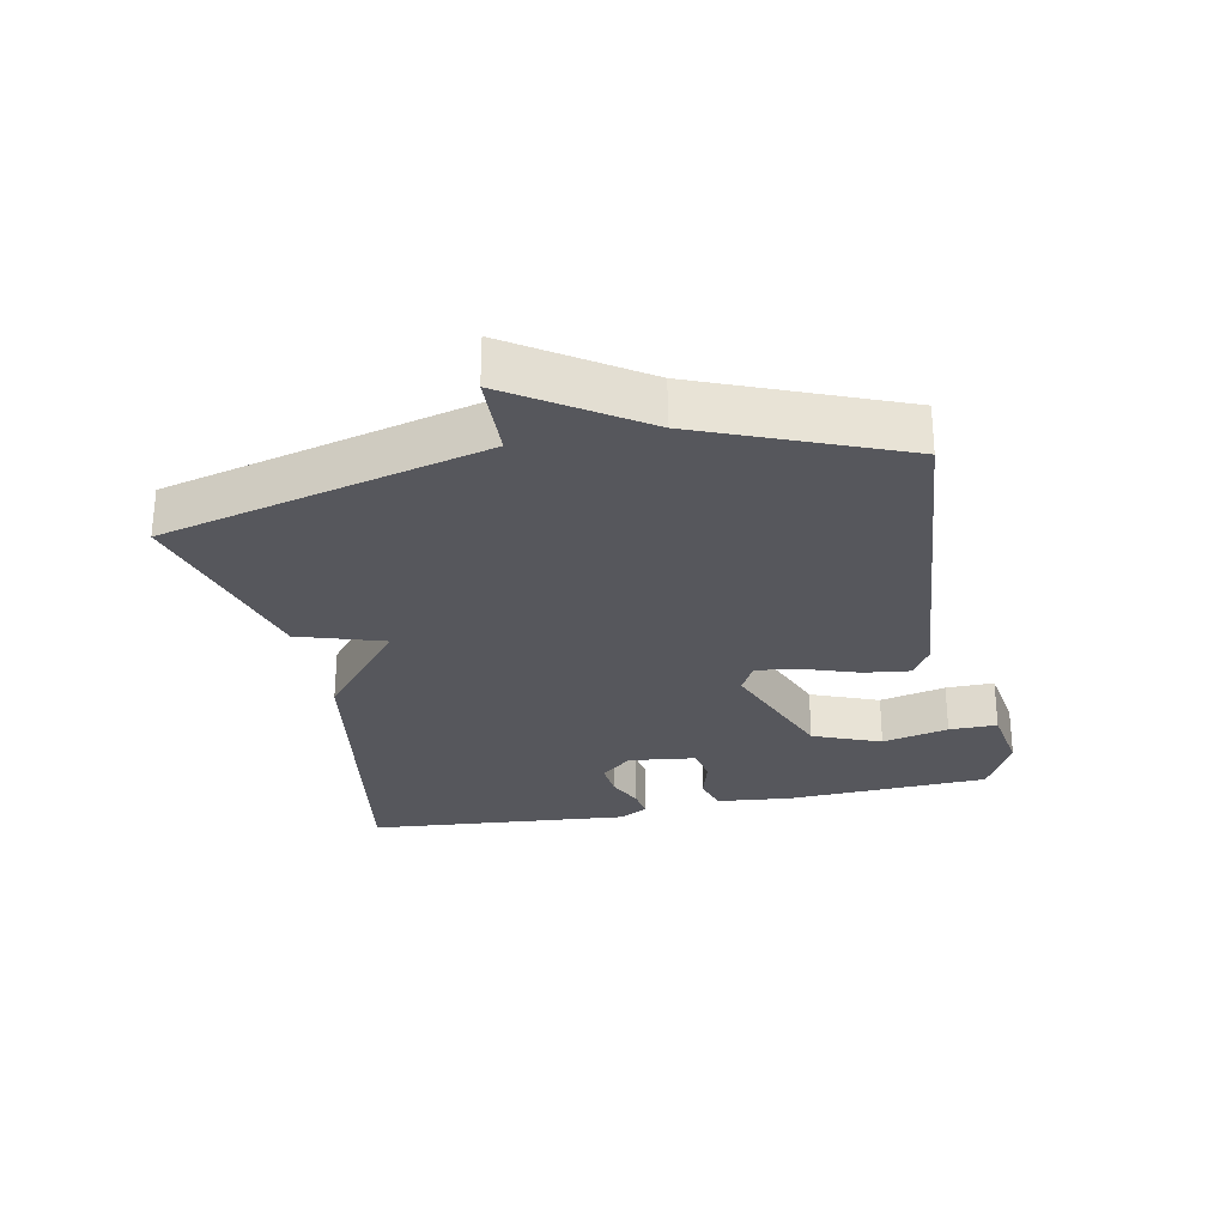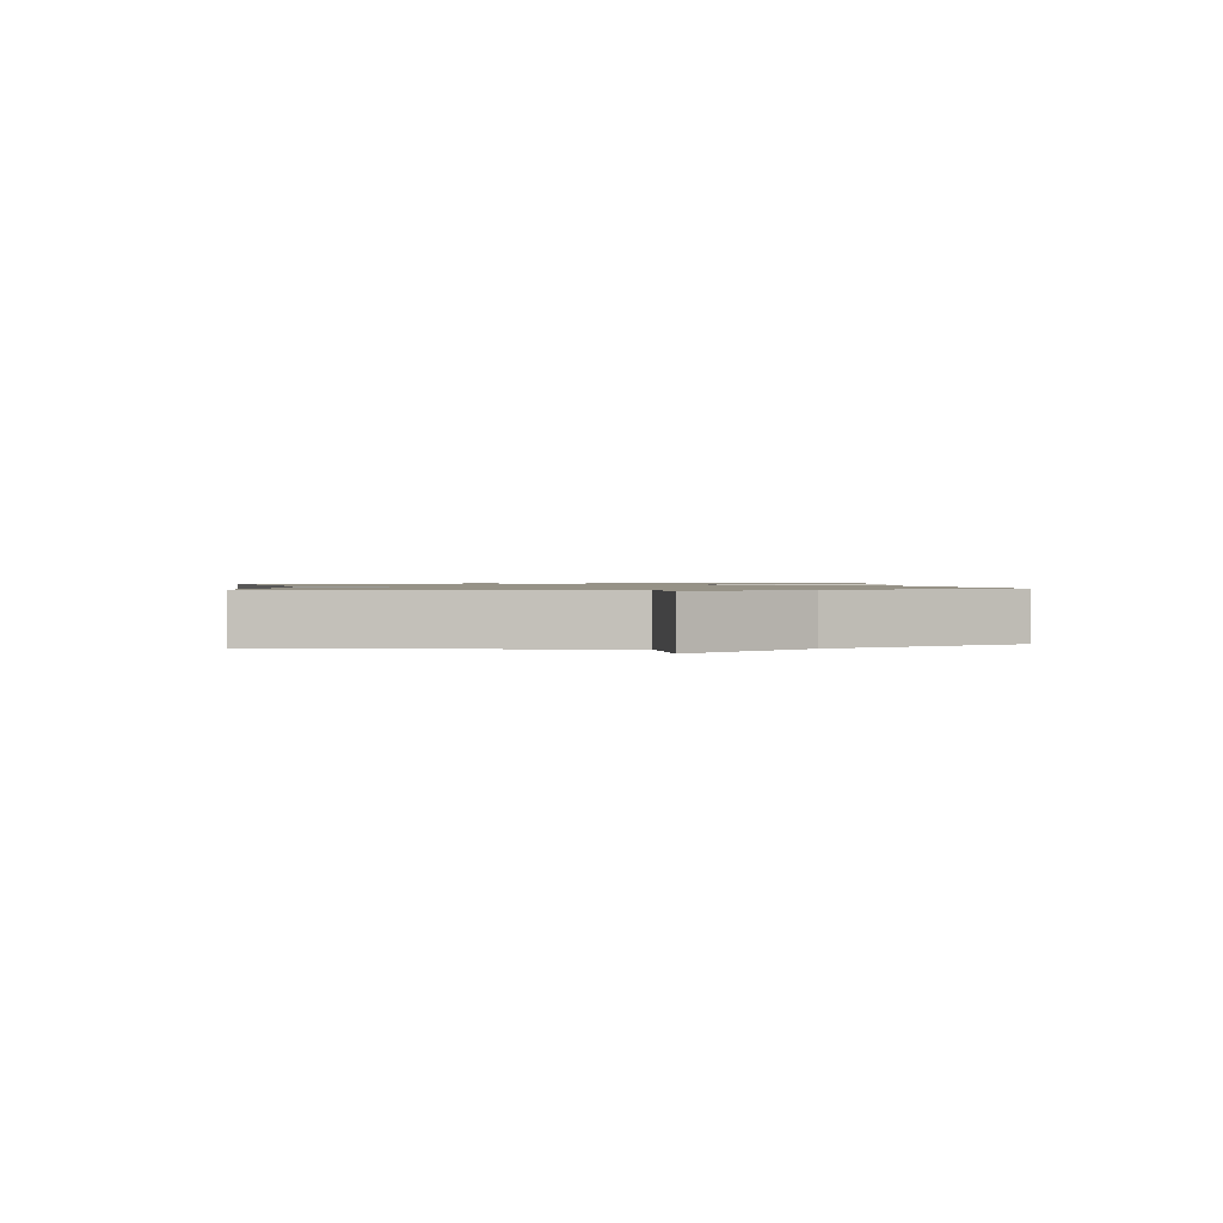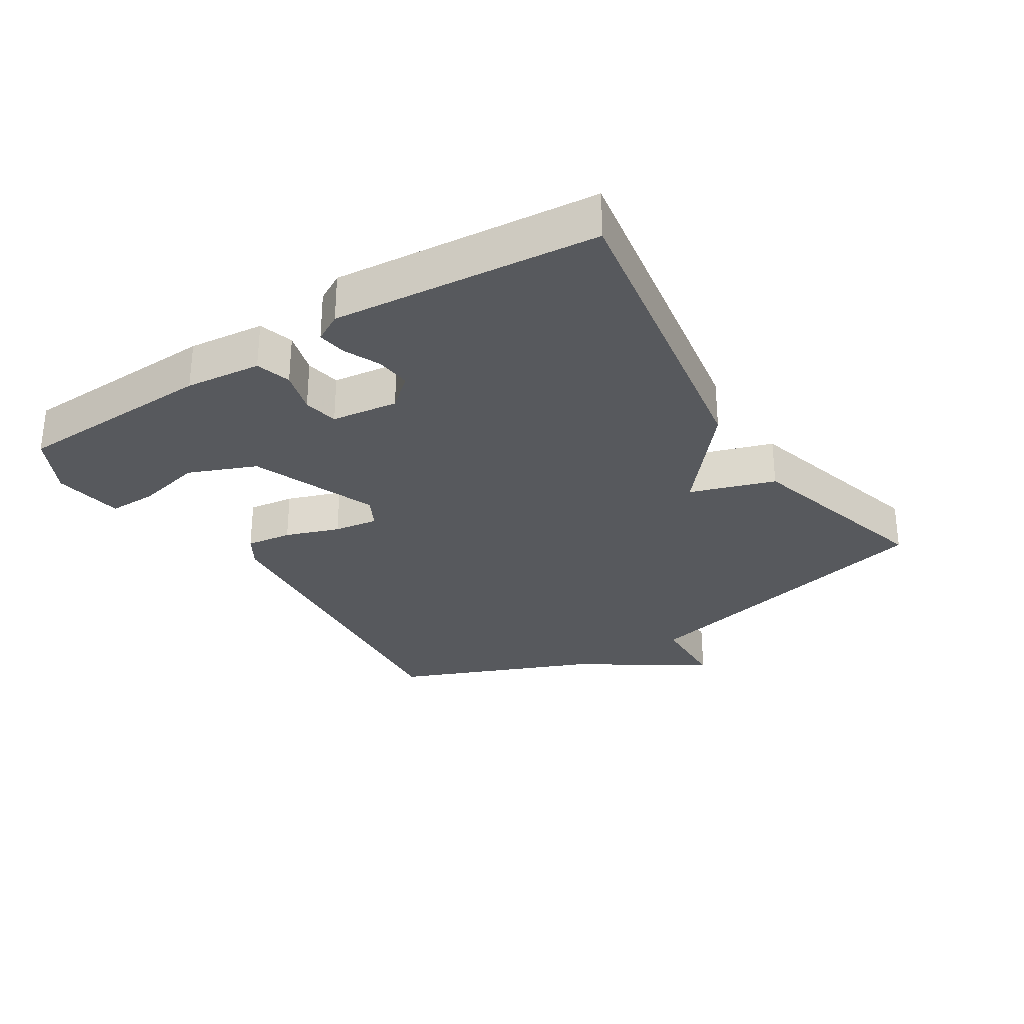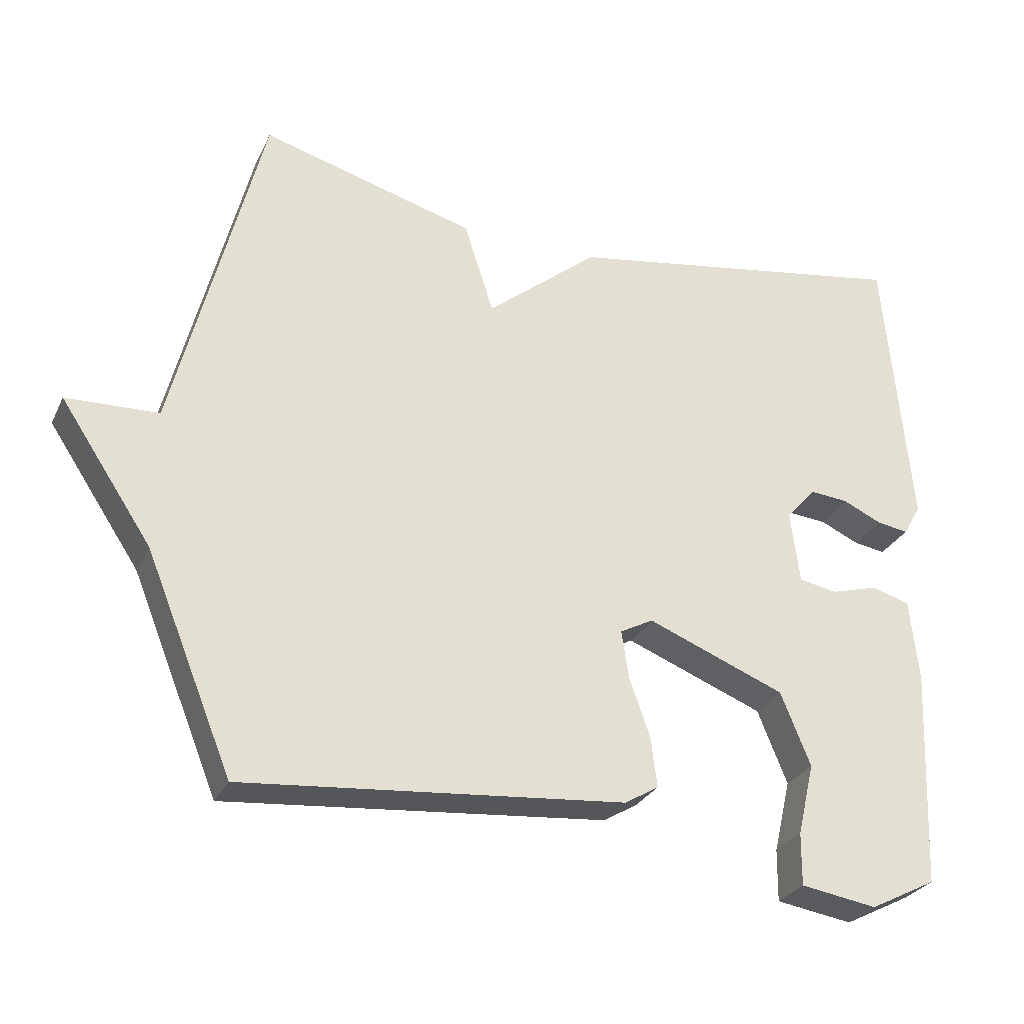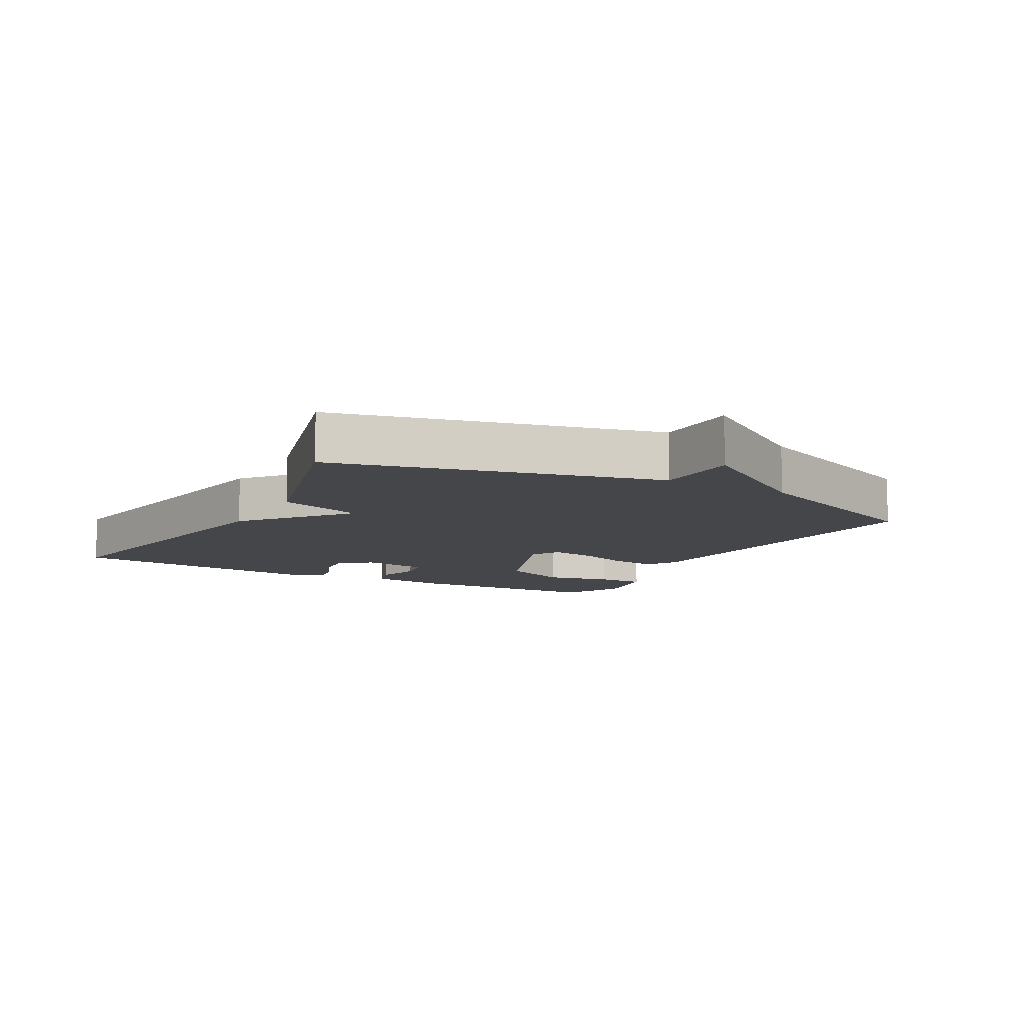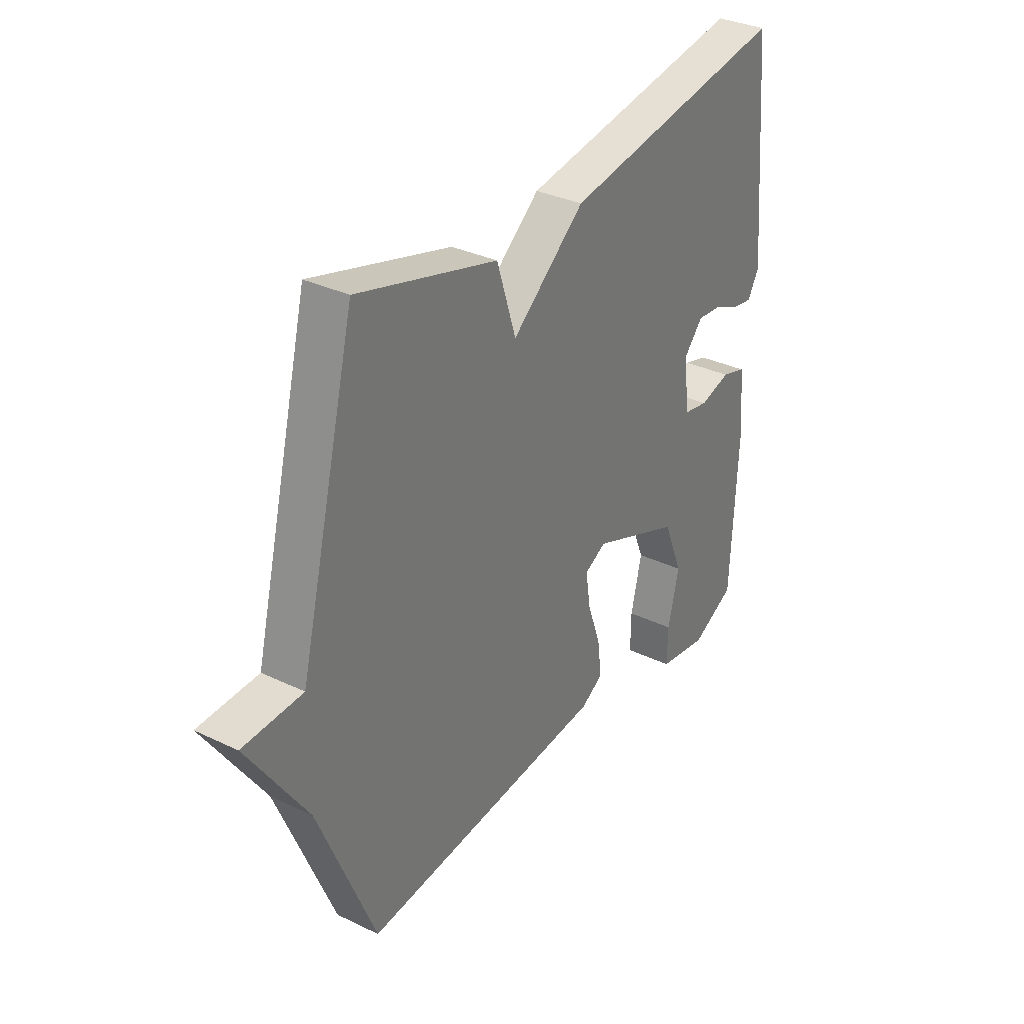
<metadata>
{"format":"obj","ext":"obj","renderer":"f3d","projection":"perspective","resolution":1024,"background":"white","views":[{"elev":-27.6,"azim":101.6,"up":"+Y"},{"elev":1.1,"azim":81.5,"up":"+Y"},{"elev":-29.4,"azim":-57.7,"up":"+Y"},{"elev":-28.5,"azim":158.3,"up":"+Z"},{"elev":-9.9,"azim":61.0,"up":"+Y"},{"elev":33.1,"azim":123.5,"up":"+Z"}]}
</metadata>
<code>
v 0.5 0.07 -0.5
v -0.039 0.07 -0.45
v -0.087 0.07 -0.421
v -0.078 0.07 -0.35
v -0.049 0.07 -0.267
v -0.039 0.07 -0.199
v -0.086 0.07 -0.174
v -0.281 0.07 -0.251
v -0.323 0.07 -0.355
v -0.299 0.07 -0.457
v -0.298 0.07 -0.531
v -0.406 0.07 -0.548
v -0.5 0.07 -0.5
v -0.514 0.07 -0.189
v -0.502 0.07 -0.072
v -0.448 0.07 -0.056
v -0.381 0.07 -0.075
v -0.327 0.07 -0.065
v -0.314 0.07 0.038
v -0.356 0.07 0.086
v -0.411 0.07 0.081
v -0.466 0.07 0.056
v -0.511 0.07 0.049
v -0.536 0.07 0.093
v -0.5 0.07 0.5
v -0.004 0.07 0.416
v 0.154 0.07 0.285
v 0.196 0.07 0.416
v 0.5 0.07 0.5
v 0.624 0.07 0.004
v 0.754 0.07 -0.001
v 0.624 0.07 -0.196
v 0.5 0 -0.5
v -0.039 0 -0.45
v -0.087 0 -0.421
v -0.078 0 -0.35
v -0.049 0 -0.267
v -0.039 0 -0.199
v -0.086 0 -0.174
v -0.281 0 -0.251
v -0.323 0 -0.355
v -0.299 0 -0.457
v -0.298 0 -0.531
v -0.406 0 -0.548
v -0.5 0 -0.5
v -0.514 0 -0.189
v -0.502 0 -0.072
v -0.448 0 -0.056
v -0.381 0 -0.075
v -0.327 0 -0.065
v -0.314 0 0.038
v -0.356 0 0.086
v -0.411 0 0.081
v -0.466 0 0.056
v -0.511 0 0.049
v -0.536 0 0.093
v -0.5 0 0.5
v -0.004 0 0.416
v 0.154 0 0.285
v 0.196 0 0.416
v 0.5 0 0.5
v 0.624 0 0.004
v 0.754 0 -0.001
v 0.624 0 -0.196
f 30 31 32
f 32 1 2
f 30 32 2
f 29 30 2
f 28 29 2
f 27 28 2
f 24 25 26
f 23 24 26
f 22 23 26
f 21 22 26
f 20 21 26 27
f 19 20 27
f 18 19 27
f 15 16 17
f 14 15 17
f 13 14 17
f 12 13 17
f 11 12 17
f 9 10 11
f 9 11 17
f 8 9 17 18
f 3 4 5
f 2 3 5
f 27 2 5
f 27 5 6
f 7 8 18 27
f 6 7 27
f 64 63 62
f 34 33 64
f 34 64 62
f 34 62 61
f 34 61 60
f 34 60 59
f 58 57 56
f 58 56 55
f 58 55 54
f 58 54 53
f 59 58 53 52
f 59 52 51
f 59 51 50
f 49 48 47
f 49 47 46
f 49 46 45
f 49 45 44
f 49 44 43
f 43 42 41
f 49 43 41
f 50 49 41 40
f 37 36 35
f 37 35 34
f 37 34 59
f 38 37 59
f 59 50 40 39
f 59 39 38
f 1 33 34 2
f 2 34 35 3
f 3 35 36 4
f 4 36 37 5
f 5 37 38 6
f 6 38 39 7
f 7 39 40 8
f 8 40 41 9
f 9 41 42 10
f 10 42 43 11
f 11 43 44 12
f 12 44 45 13
f 13 45 46 14
f 14 46 47 15
f 15 47 48 16
f 16 48 49 17
f 17 49 50 18
f 18 50 51 19
f 19 51 52 20
f 20 52 53 21
f 21 53 54 22
f 22 54 55 23
f 23 55 56 24
f 24 56 57 25
f 25 57 58 26
f 26 58 59 27
f 27 59 60 28
f 28 60 61 29
f 29 61 62 30
f 30 62 63 31
f 31 63 64 32
f 32 64 33 1

</code>
